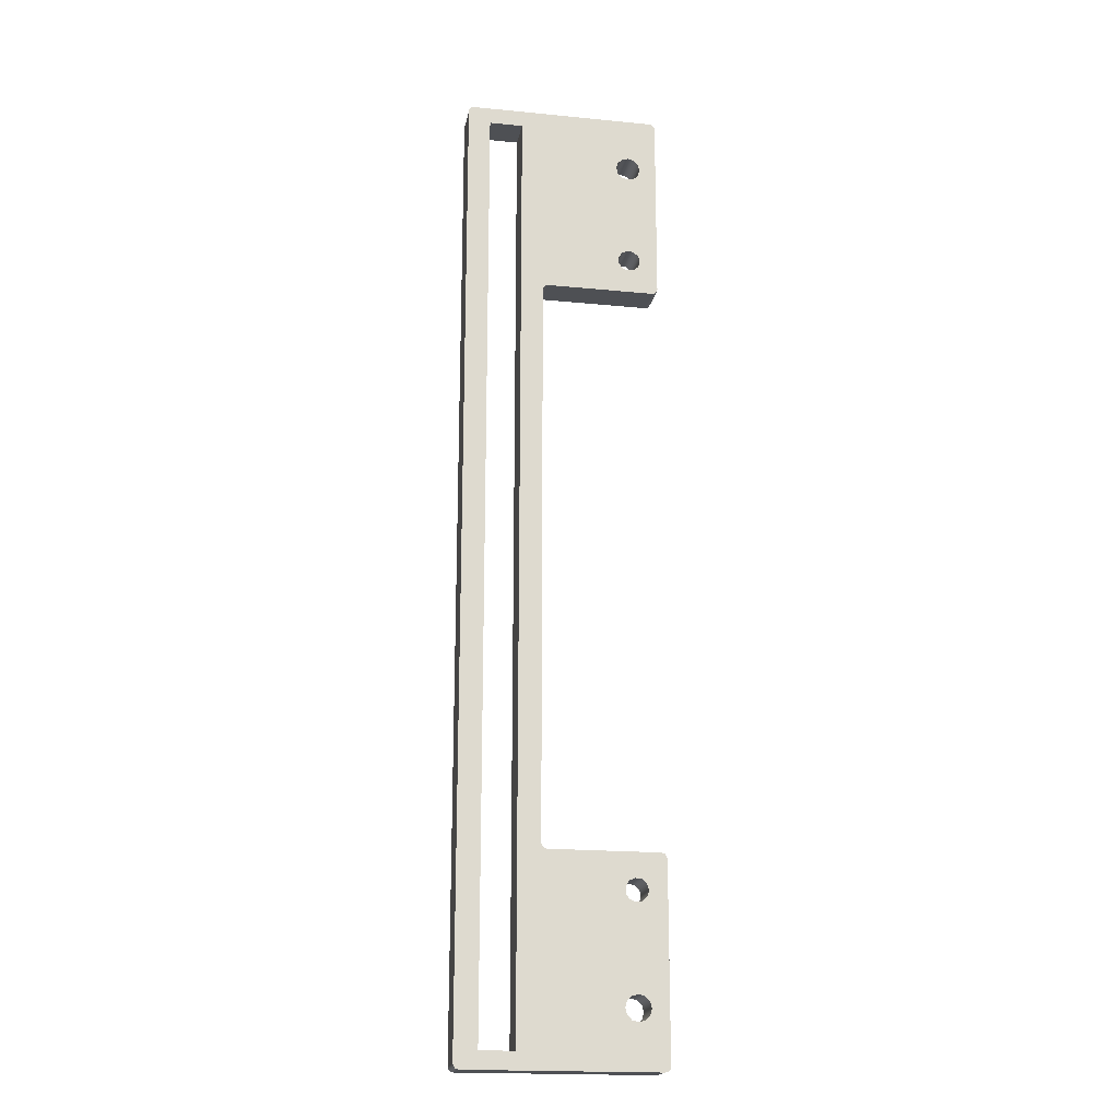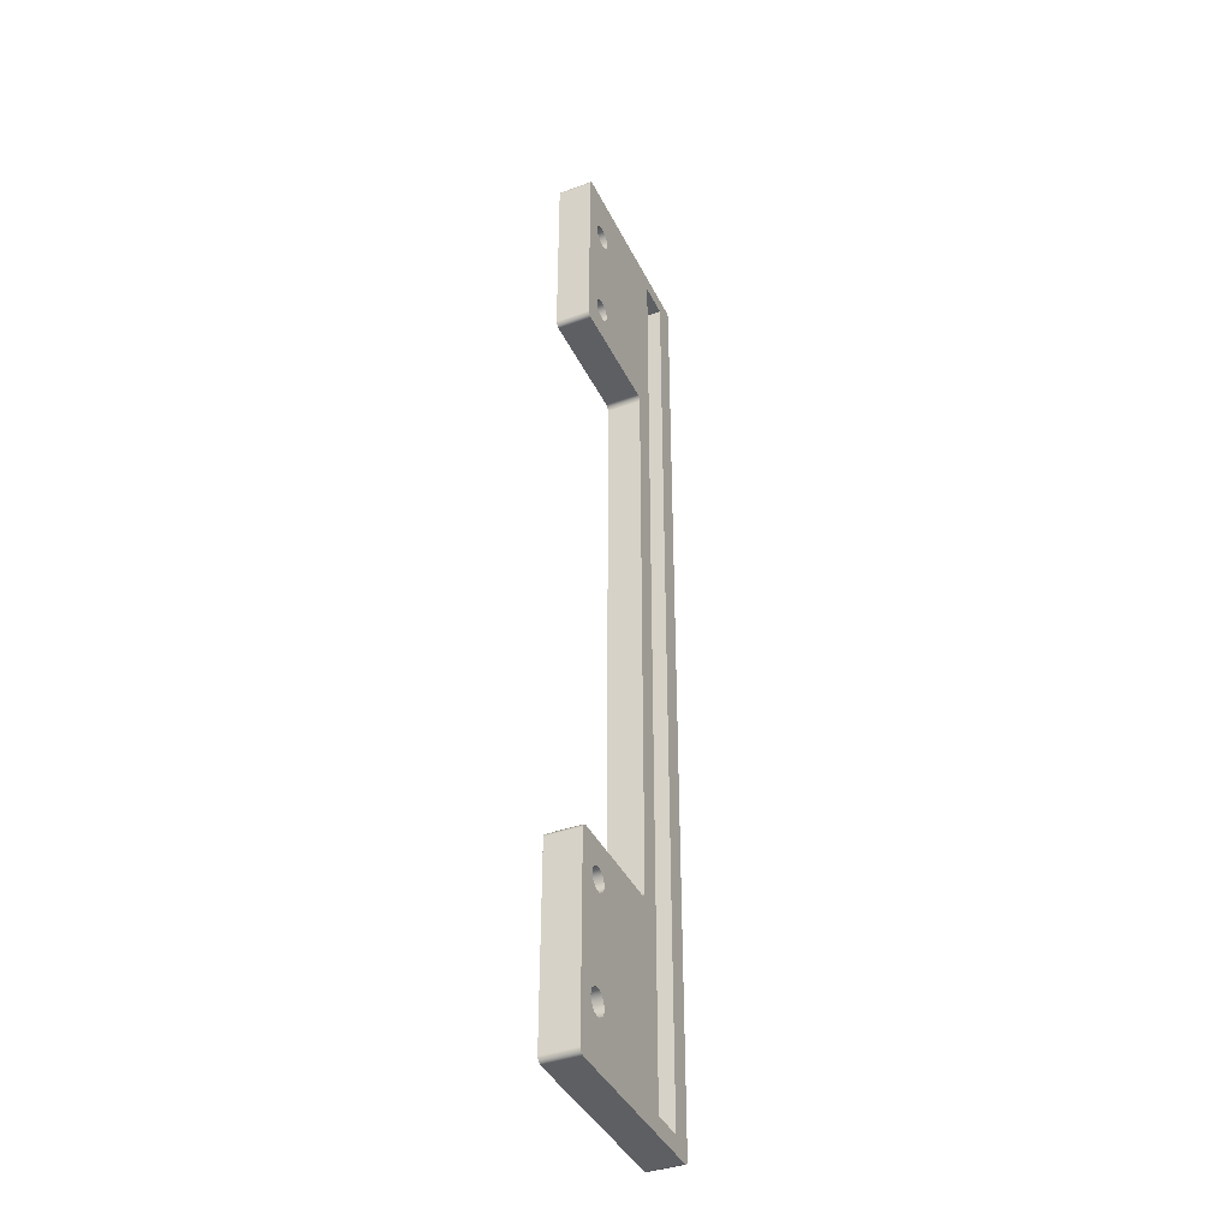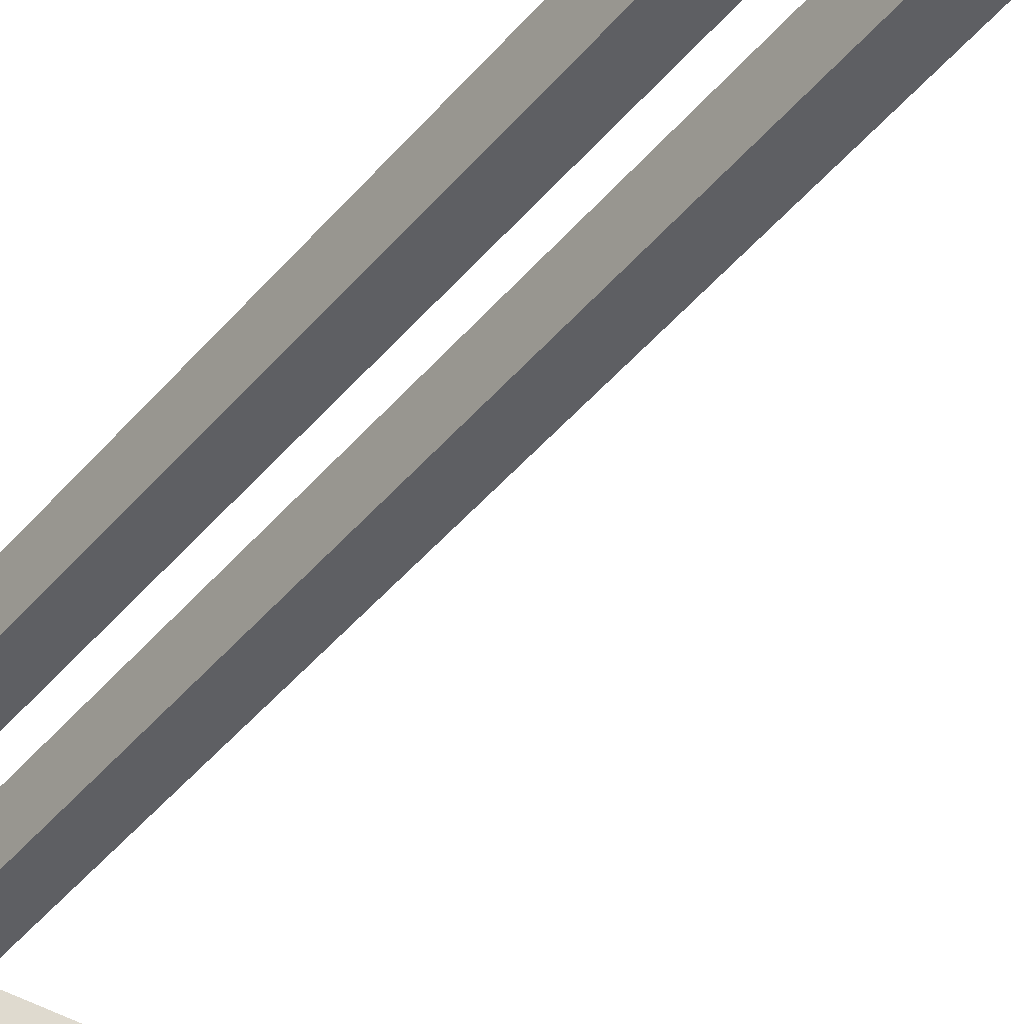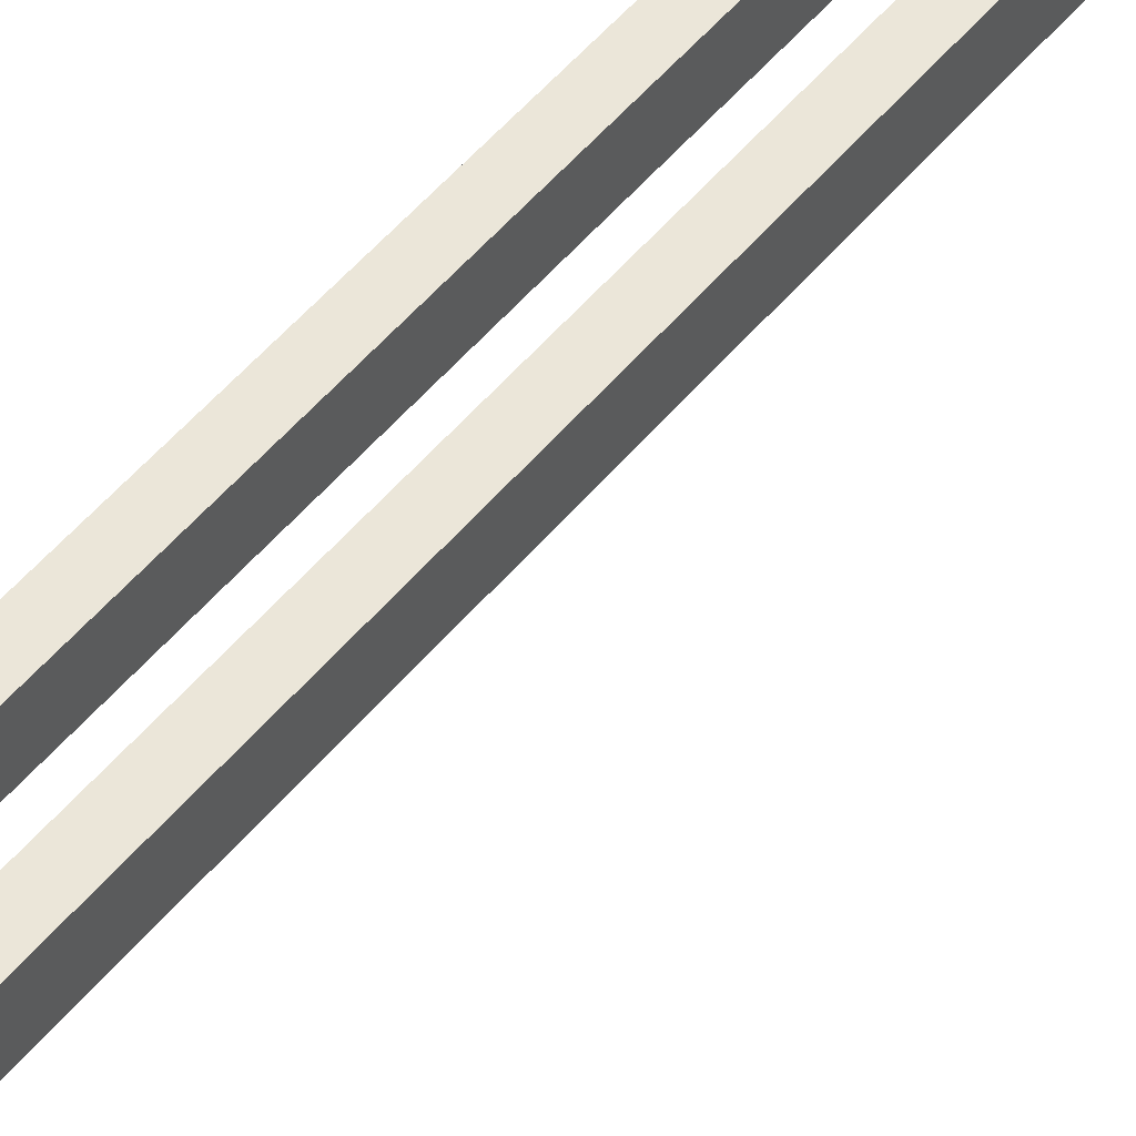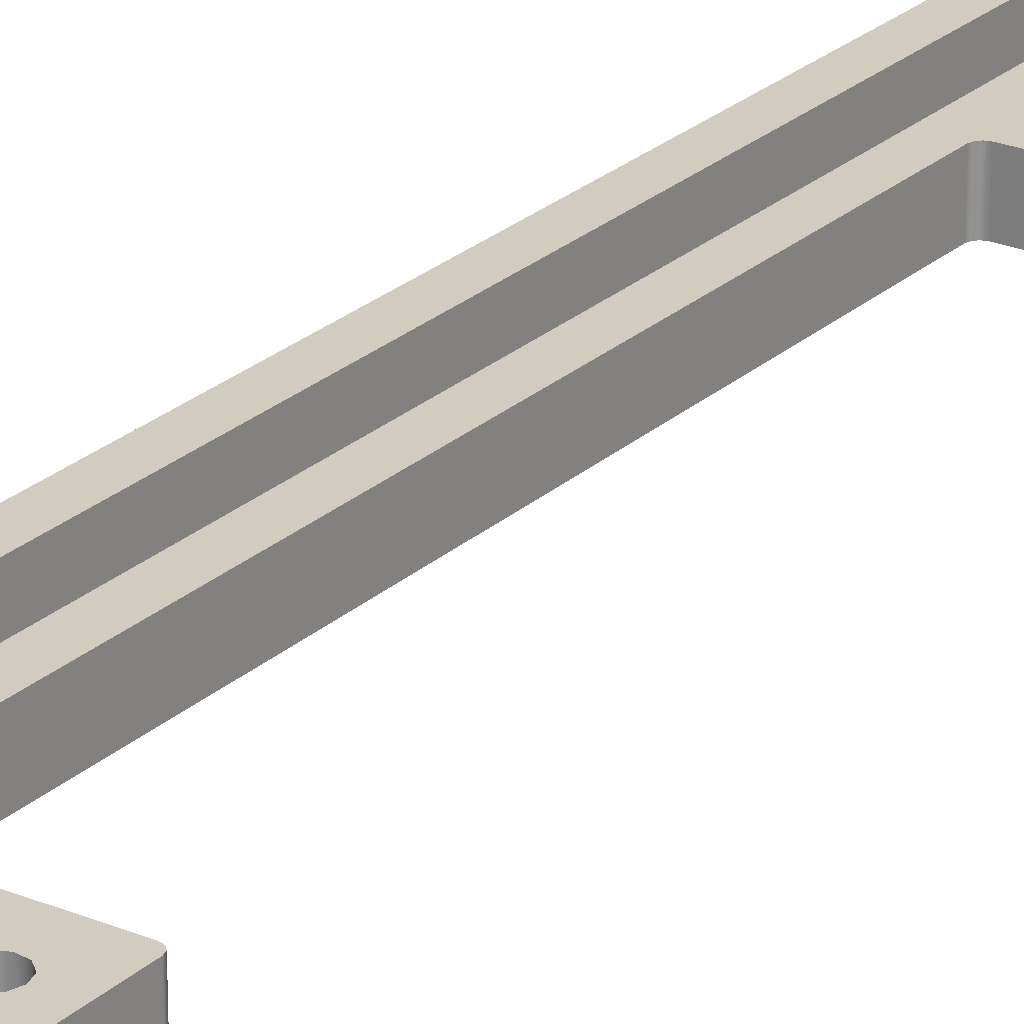
<metadata>
{"format":"obj","ext":"obj","renderer":"f3d","projection":"perspective","resolution":1024,"background":"white","views":[{"elev":-18.9,"azim":169.5,"up":"+Y"},{"elev":-40.0,"azim":-65.9,"up":"+Y"},{"elev":-41.8,"azim":144.7,"up":"+Z"},{"elev":47.2,"azim":-143.8,"up":"+Z"},{"elev":24.2,"azim":-145.6,"up":"+Z"}]}
</metadata>
<code>
v 1.3 8.601 0
v 1.293 8.626 0
v 1.275 8.644 0
v 1.25 8.651 0
v 1.25 8.651 0.3
v 1.275 8.644 0.3
v 1.293 8.626 0.3
v 1.3 8.601 0.3
v 1.25 8.651 0
v -0.41 8.651 0
v -0.41 8.651 0.3
v 1.25 8.651 0.3
v -0.46 0.05083 0
v -0.4533 0.02583 0
v -0.435 0.007528 0
v -0.41 0.0008297 0
v -0.41 0.0008297 0.3
v -0.435 0.007528 0.3
v -0.4533 0.02583 0.3
v -0.46 0.05083 0.3
v -0.46 1.716 0
v -0.46 0.05083 0
v -0.46 0.05083 0.3
v -0.46 1.716 0.3
v -0.41 1.766 0
v -0.435 1.759 0
v -0.4533 1.741 0
v -0.46 1.716 0
v -0.46 1.716 0.3
v -0.4533 1.741 0.3
v -0.435 1.759 0.3
v -0.41 1.766 0.3
v 0.6 1.816 0
v 0.5933 1.791 0
v 0.575 1.773 0
v 0.55 1.766 0
v 0.55 1.766 0.3
v 0.575 1.773 0.3
v 0.5933 1.791 0.3
v 0.6 1.816 0.3
v -0.3 1.451 0.3
v -0.2841 1.397 0.3
v -0.2416 1.36 0.3
v -0.1858 1.352 0.3
v -0.1345 1.375 0.3
v -0.1041 1.423 0.3
v -0.1041 1.479 0.3
v -0.1345 1.526 0.3
v -0.1858 1.55 0.3
v -0.2416 1.542 0.3
v -0.2841 1.505 0.3
v -0.3 1.451 0
v -0.2841 1.505 0
v -0.2416 1.542 0
v -0.1858 1.55 0
v -0.1345 1.526 0
v -0.1041 1.479 0
v -0.1041 1.423 0
v -0.1345 1.375 0
v -0.1858 1.352 0
v -0.2416 1.36 0
v -0.2841 1.397 0
v -0.3 1.451 0.3
v -0.3 1.451 0
v 0.8 0.1508 0
v 0.8 8.501 0
v 0.8 8.501 0.3
v 0.8 0.1508 0.3
v -0.3 7.201 0.3
v -0.2841 7.255 0.3
v -0.2416 7.292 0.3
v -0.1858 7.3 0.3
v -0.1345 7.276 0.3
v -0.1041 7.229 0.3
v -0.1041 7.173 0.3
v -0.1345 7.125 0.3
v -0.1858 7.102 0.3
v -0.2416 7.11 0.3
v -0.2841 7.147 0.3
v -0.31 0.5008 0.3
v -0.2953 0.5558 0.3
v -0.255 0.5961 0.3
v -0.2 0.6108 0.3
v -0.145 0.5961 0.3
v -0.1048 0.5558 0.3
v -0.09002 0.5008 0.3
v -0.1048 0.4458 0.3
v -0.145 0.4056 0.3
v -0.2 0.3908 0.3
v -0.255 0.4056 0.3
v -0.2953 0.4458 0.3
v -0.3 1.451 0.3
v -0.2841 1.505 0.3
v -0.2416 1.542 0.3
v -0.1858 1.55 0.3
v -0.1345 1.526 0.3
v -0.1041 1.479 0.3
v -0.1041 1.423 0.3
v -0.1345 1.375 0.3
v -0.1858 1.352 0.3
v -0.2416 1.36 0.3
v -0.2841 1.397 0.3
v 1.1 8.501 0.3
v 1.1 0.1508 0.3
v 0.8 0.1508 0.3
v 0.8 8.501 0.3
v -0.31 8.151 0.3
v -0.2953 8.206 0.3
v -0.255 8.246 0.3
v -0.2 8.261 0.3
v -0.145 8.246 0.3
v -0.1048 8.206 0.3
v -0.09002 8.151 0.3
v -0.1048 8.096 0.3
v -0.145 8.056 0.3
v -0.2 8.041 0.3
v -0.255 8.056 0.3
v -0.2953 8.096 0.3
v -0.41 1.766 0.3
v -0.435 1.759 0.3
v -0.4533 1.741 0.3
v -0.46 1.716 0.3
v -0.46 0.05083 0.3
v -0.4533 0.02583 0.3
v -0.435 0.007528 0.3
v -0.41 0.0008297 0.3
v 1.25 0.0008297 0.3
v 1.275 0.007528 0.3
v 1.293 0.02583 0.3
v 1.3 0.05083 0.3
v 1.3 8.601 0.3
v 1.293 8.626 0.3
v 1.275 8.644 0.3
v 1.25 8.651 0.3
v -0.41 8.651 0.3
v -0.435 8.644 0.3
v -0.4533 8.626 0.3
v -0.46 8.601 0.3
v -0.46 6.936 0.3
v -0.4533 6.911 0.3
v -0.435 6.893 0.3
v -0.41 6.886 0.3
v 0.55 6.886 0.3
v 0.575 6.879 0.3
v 0.5933 6.861 0.3
v 0.6 6.836 0.3
v 0.6 1.816 0.3
v 0.5933 1.791 0.3
v 0.575 1.773 0.3
v 0.55 1.766 0.3
v -0.31 8.151 0.3
v -0.2953 8.096 0.3
v -0.255 8.056 0.3
v -0.2 8.041 0.3
v -0.145 8.056 0.3
v -0.1048 8.096 0.3
v -0.09002 8.151 0.3
v -0.1048 8.206 0.3
v -0.145 8.246 0.3
v -0.2 8.261 0.3
v -0.255 8.246 0.3
v -0.2953 8.206 0.3
v -0.31 8.151 0
v -0.2953 8.206 0
v -0.255 8.246 0
v -0.2 8.261 0
v -0.145 8.246 0
v -0.1048 8.206 0
v -0.09002 8.151 0
v -0.1048 8.096 0
v -0.145 8.056 0
v -0.2 8.041 0
v -0.255 8.056 0
v -0.2953 8.096 0
v -0.31 8.151 0.3
v -0.31 8.151 0
v -0.3 7.201 0
v -0.2841 7.147 0
v -0.2416 7.11 0
v -0.1858 7.102 0
v -0.1345 7.125 0
v -0.1041 7.173 0
v -0.1041 7.229 0
v -0.1345 7.276 0
v -0.1858 7.3 0
v -0.2416 7.292 0
v -0.2841 7.255 0
v -0.31 0.5008 0
v -0.2953 0.4458 0
v -0.255 0.4056 0
v -0.2 0.3908 0
v -0.145 0.4056 0
v -0.1048 0.4458 0
v -0.09002 0.5008 0
v -0.1048 0.5558 0
v -0.145 0.5961 0
v -0.2 0.6108 0
v -0.255 0.5961 0
v -0.2953 0.5558 0
v -0.3 1.451 0
v -0.2841 1.397 0
v -0.2416 1.36 0
v -0.1858 1.352 0
v -0.1345 1.375 0
v -0.1041 1.423 0
v -0.1041 1.479 0
v -0.1345 1.526 0
v -0.1858 1.55 0
v -0.2416 1.542 0
v -0.2841 1.505 0
v 1.1 0.1508 0
v 1.1 8.501 0
v 0.8 8.501 0
v 0.8 0.1508 0
v -0.31 8.151 0
v -0.2953 8.096 0
v -0.255 8.056 0
v -0.2 8.041 0
v -0.145 8.056 0
v -0.1048 8.096 0
v -0.09002 8.151 0
v -0.1048 8.206 0
v -0.145 8.246 0
v -0.2 8.261 0
v -0.255 8.246 0
v -0.2953 8.206 0
v -0.46 1.716 0
v -0.4533 1.741 0
v -0.435 1.759 0
v -0.41 1.766 0
v 0.55 1.766 0
v 0.575 1.773 0
v 0.5933 1.791 0
v 0.6 1.816 0
v 0.6 6.836 0
v 0.5933 6.861 0
v 0.575 6.879 0
v 0.55 6.886 0
v -0.41 6.886 0
v -0.435 6.893 0
v -0.4533 6.911 0
v -0.46 6.936 0
v -0.46 8.601 0
v -0.4533 8.626 0
v -0.435 8.644 0
v -0.41 8.651 0
v 1.25 8.651 0
v 1.275 8.644 0
v 1.293 8.626 0
v 1.3 8.601 0
v 1.3 0.05083 0
v 1.293 0.02583 0
v 1.275 0.007528 0
v 1.25 0.0008297 0
v -0.41 0.0008297 0
v -0.435 0.007528 0
v -0.4533 0.02583 0
v -0.46 0.05083 0
v 0.55 6.886 0
v 0.575 6.879 0
v 0.5933 6.861 0
v 0.6 6.836 0
v 0.6 6.836 0.3
v 0.5933 6.861 0.3
v 0.575 6.879 0.3
v 0.55 6.886 0.3
v 1.1 8.501 0
v 1.1 0.1508 0
v 1.1 0.1508 0.3
v 1.1 8.501 0.3
v 0.8 8.501 0
v 1.1 8.501 0
v 1.1 8.501 0.3
v 0.8 8.501 0.3
v -0.3 7.201 0.3
v -0.2841 7.147 0.3
v -0.2416 7.11 0.3
v -0.1858 7.102 0.3
v -0.1345 7.125 0.3
v -0.1041 7.173 0.3
v -0.1041 7.229 0.3
v -0.1345 7.276 0.3
v -0.1858 7.3 0.3
v -0.2416 7.292 0.3
v -0.2841 7.255 0.3
v -0.3 7.201 0
v -0.2841 7.255 0
v -0.2416 7.292 0
v -0.1858 7.3 0
v -0.1345 7.276 0
v -0.1041 7.229 0
v -0.1041 7.173 0
v -0.1345 7.125 0
v -0.1858 7.102 0
v -0.2416 7.11 0
v -0.2841 7.147 0
v -0.3 7.201 0.3
v -0.3 7.201 0
v -0.41 6.886 0
v 0.55 6.886 0
v 0.55 6.886 0.3
v -0.41 6.886 0.3
v -0.46 8.601 0
v -0.46 6.936 0
v -0.46 6.936 0.3
v -0.46 8.601 0.3
v -0.41 8.651 0
v -0.435 8.644 0
v -0.4533 8.626 0
v -0.46 8.601 0
v -0.46 8.601 0.3
v -0.4533 8.626 0.3
v -0.435 8.644 0.3
v -0.41 8.651 0.3
v 1.3 0.05083 0
v 1.3 8.601 0
v 1.3 8.601 0.3
v 1.3 0.05083 0.3
v 1.25 0.0008297 0
v 1.275 0.007528 0
v 1.293 0.02583 0
v 1.3 0.05083 0
v 1.3 0.05083 0.3
v 1.293 0.02583 0.3
v 1.275 0.007528 0.3
v 1.25 0.0008297 0.3
v -0.46 6.936 0
v -0.4533 6.911 0
v -0.435 6.893 0
v -0.41 6.886 0
v -0.41 6.886 0.3
v -0.435 6.893 0.3
v -0.4533 6.911 0.3
v -0.46 6.936 0.3
v -0.41 0.0008297 0
v 1.25 0.0008297 0
v 1.25 0.0008297 0.3
v -0.41 0.0008297 0.3
v 0.6 6.836 0
v 0.6 1.816 0
v 0.6 1.816 0.3
v 0.6 6.836 0.3
v -0.31 0.5008 0.3
v -0.2953 0.4458 0.3
v -0.255 0.4056 0.3
v -0.2 0.3908 0.3
v -0.145 0.4056 0.3
v -0.1048 0.4458 0.3
v -0.09002 0.5008 0.3
v -0.1048 0.5558 0.3
v -0.145 0.5961 0.3
v -0.2 0.6108 0.3
v -0.255 0.5961 0.3
v -0.2953 0.5558 0.3
v -0.31 0.5008 0
v -0.2953 0.5558 0
v -0.255 0.5961 0
v -0.2 0.6108 0
v -0.145 0.5961 0
v -0.1048 0.5558 0
v -0.09002 0.5008 0
v -0.1048 0.4458 0
v -0.145 0.4056 0
v -0.2 0.3908 0
v -0.255 0.4056 0
v -0.2953 0.4458 0
v -0.31 0.5008 0.3
v -0.31 0.5008 0
v 1.1 0.1508 0
v 0.8 0.1508 0
v 0.8 0.1508 0.3
v 1.1 0.1508 0.3
v 0.55 1.766 0
v -0.41 1.766 0
v -0.41 1.766 0.3
v 0.55 1.766 0.3
f 8 1 7
f 7 1 2
f 7 2 3
f 4 5 3
f 3 5 6
f 3 6 7
f 9 10 12
f 12 10 11
f 20 13 19
f 19 13 14
f 19 14 15
f 16 17 15
f 15 17 18
f 15 18 19
f 21 22 24
f 24 22 23
f 32 25 31
f 31 25 26
f 31 26 27
f 28 29 27
f 27 29 30
f 27 30 31
f 40 33 39
f 39 33 34
f 39 34 35
f 36 37 35
f 35 37 38
f 35 38 39
f 42 62 41
f 41 62 64
f 63 52 51
f 51 52 53
f 51 53 50
f 50 53 54
f 50 54 49
f 49 54 55
f 49 55 48
f 48 55 56
f 48 56 47
f 47 56 57
f 47 57 46
f 46 57 58
f 46 58 45
f 45 58 59
f 45 59 44
f 44 59 60
f 44 60 43
f 43 60 61
f 43 61 42
f 42 61 62
f 65 66 68
f 68 66 67
f 70 118 69
f 69 118 107
f 69 107 139
f 139 107 138
f 138 107 136
f 138 136 137
f 118 70 117
f 117 70 71
f 117 71 116
f 116 71 72
f 116 72 115
f 115 72 73
f 115 73 114
f 114 73 74
f 114 74 113
f 113 74 143
f 113 143 106
f 106 143 144
f 106 144 145
f 74 75 143
f 143 75 76
f 143 76 142
f 142 76 77
f 142 77 78
f 78 79 142
f 142 79 69
f 142 69 139
f 81 92 80
f 80 92 122
f 80 122 123
f 92 81 102
f 102 81 82
f 102 82 101
f 101 82 83
f 101 83 100
f 100 83 84
f 100 84 99
f 99 84 85
f 99 85 98
f 98 85 86
f 98 86 150
f 150 86 105
f 150 105 149
f 149 105 148
f 148 105 147
f 147 105 146
f 146 105 106
f 146 106 145
f 86 87 105
f 105 87 126
f 105 126 127
f 87 88 126
f 126 88 89
f 126 89 90
f 90 91 126
f 126 91 80
f 126 80 125
f 125 80 123
f 125 123 124
f 122 92 119
f 119 92 93
f 119 93 94
f 94 95 119
f 119 95 96
f 119 96 150
f 150 96 97
f 150 97 98
f 104 130 103
f 103 130 131
f 103 131 134
f 134 131 133
f 133 131 132
f 130 104 127
f 127 104 105
f 103 134 106
f 106 134 135
f 106 135 112
f 112 135 111
f 111 135 110
f 110 135 109
f 109 135 108
f 108 135 107
f 107 135 136
f 112 113 106
f 119 120 122
f 122 120 121
f 127 128 130
f 130 128 129
f 140 141 139
f 139 141 142
f 152 174 151
f 151 174 176
f 175 163 162
f 162 163 164
f 162 164 161
f 161 164 165
f 161 165 160
f 160 165 166
f 160 166 159
f 159 166 167
f 159 167 158
f 158 167 168
f 158 168 157
f 157 168 169
f 157 169 156
f 156 169 170
f 156 170 155
f 155 170 171
f 155 171 154
f 154 171 172
f 154 172 153
f 153 172 173
f 153 173 152
f 152 173 174
f 178 239 177
f 177 239 242
f 177 242 215
f 215 242 243
f 215 243 245
f 245 243 244
f 178 179 239
f 239 179 180
f 239 180 181
f 239 181 238
f 238 181 182
f 238 182 183
f 184 220 183
f 183 220 221
f 183 221 238
f 238 221 213
f 238 213 237
f 237 213 236
f 236 213 235
f 235 213 214
f 235 214 234
f 234 214 233
f 233 214 232
f 232 214 231
f 231 214 194
f 231 194 205
f 205 194 195
f 205 195 204
f 204 195 196
f 204 196 203
f 203 196 197
f 203 197 202
f 202 197 198
f 202 198 201
f 201 198 199
f 201 199 200
f 200 199 188
f 200 188 227
f 227 188 258
f 258 188 256
f 258 256 257
f 220 184 219
f 219 184 185
f 219 185 218
f 218 185 186
f 218 186 217
f 217 186 187
f 217 187 216
f 216 187 177
f 216 177 215
f 256 188 255
f 255 188 189
f 255 189 190
f 190 191 255
f 255 191 192
f 255 192 193
f 255 193 214
f 214 193 194
f 205 206 231
f 231 206 207
f 231 207 230
f 230 207 208
f 230 208 209
f 209 210 230
f 230 210 200
f 230 200 227
f 212 251 211
f 211 251 254
f 211 254 214
f 214 254 255
f 213 247 212
f 212 247 250
f 212 250 251
f 221 222 213
f 213 222 246
f 213 246 247
f 222 223 246
f 246 223 224
f 246 224 225
f 225 226 246
f 246 226 215
f 246 215 245
f 228 229 227
f 227 229 230
f 239 240 242
f 242 240 241
f 247 248 250
f 250 248 249
f 252 253 251
f 251 253 254
f 266 259 265
f 265 259 260
f 265 260 261
f 262 263 261
f 261 263 264
f 261 264 265
f 267 268 270
f 270 268 269
f 271 272 274
f 274 272 273
f 276 296 275
f 275 296 298
f 297 286 285
f 285 286 287
f 285 287 284
f 284 287 288
f 284 288 283
f 283 288 289
f 283 289 282
f 282 289 290
f 282 290 281
f 281 290 291
f 281 291 280
f 280 291 292
f 280 292 279
f 279 292 293
f 279 293 278
f 278 293 294
f 278 294 277
f 277 294 295
f 277 295 276
f 276 295 296
f 299 300 302
f 302 300 301
f 303 304 306
f 306 304 305
f 314 307 313
f 313 307 308
f 313 308 309
f 310 311 309
f 309 311 312
f 309 312 313
f 315 316 318
f 318 316 317
f 326 319 325
f 325 319 320
f 325 320 321
f 322 323 321
f 321 323 324
f 321 324 325
f 334 327 333
f 333 327 328
f 333 328 329
f 330 331 329
f 329 331 332
f 329 332 333
f 335 336 338
f 338 336 337
f 339 340 342
f 342 340 341
f 344 366 343
f 343 366 368
f 367 355 354
f 354 355 356
f 354 356 353
f 353 356 357
f 353 357 352
f 352 357 358
f 352 358 351
f 351 358 359
f 351 359 350
f 350 359 360
f 350 360 349
f 349 360 361
f 349 361 348
f 348 361 362
f 348 362 347
f 347 362 363
f 347 363 346
f 346 363 364
f 346 364 345
f 345 364 365
f 345 365 344
f 344 365 366
f 369 370 372
f 372 370 371
f 373 374 376
f 376 374 375

</code>
